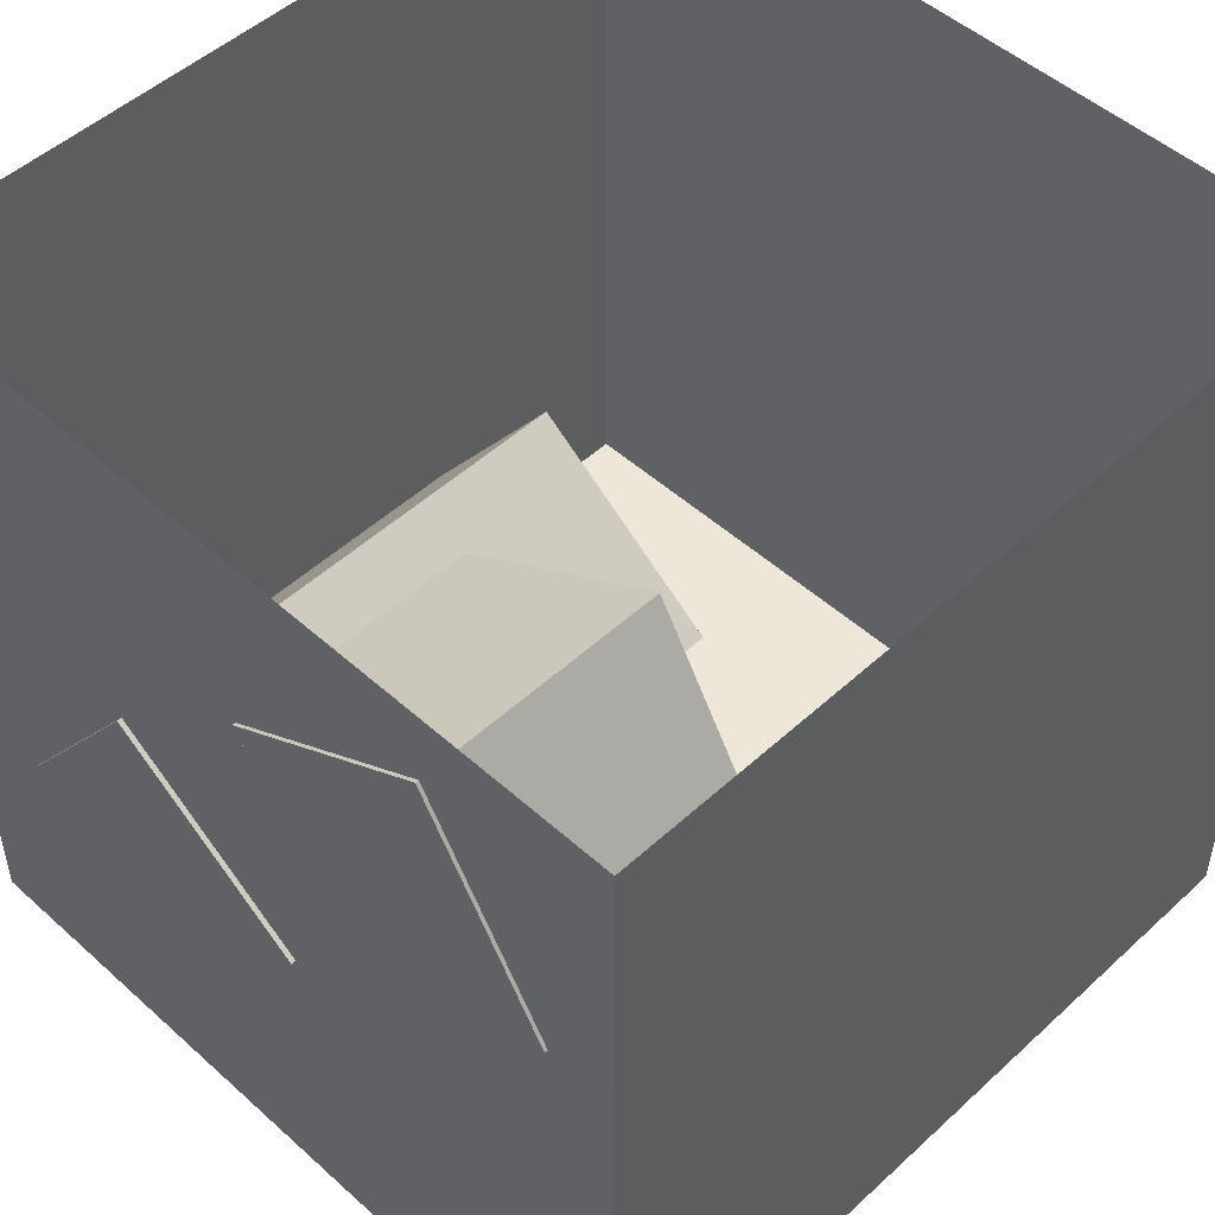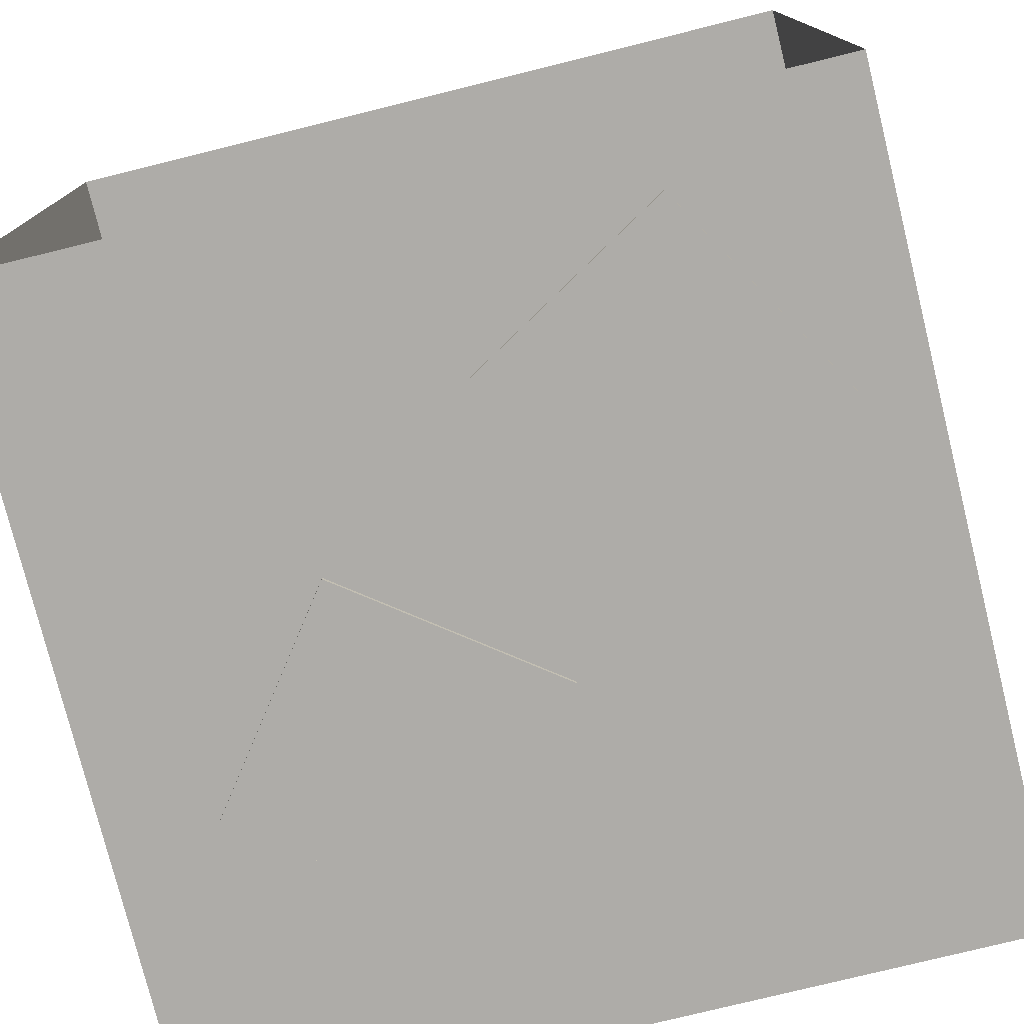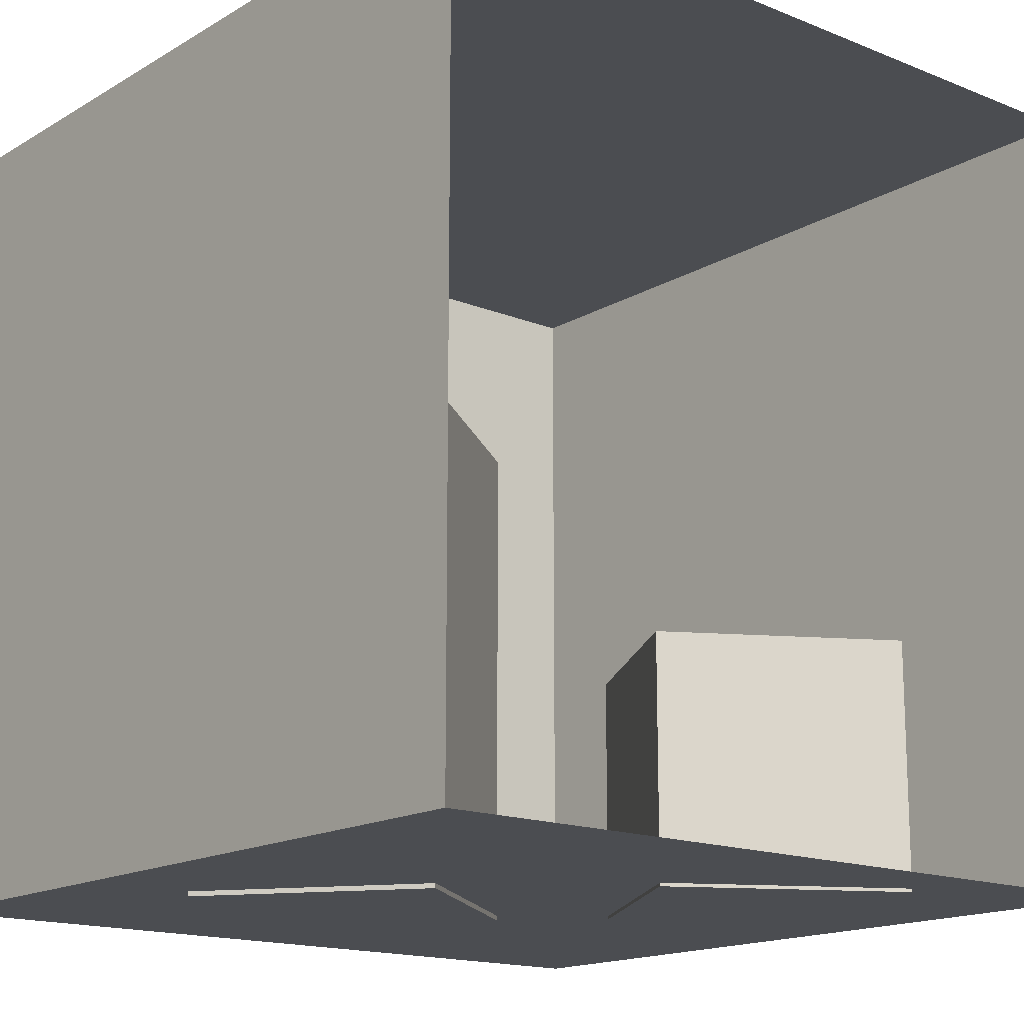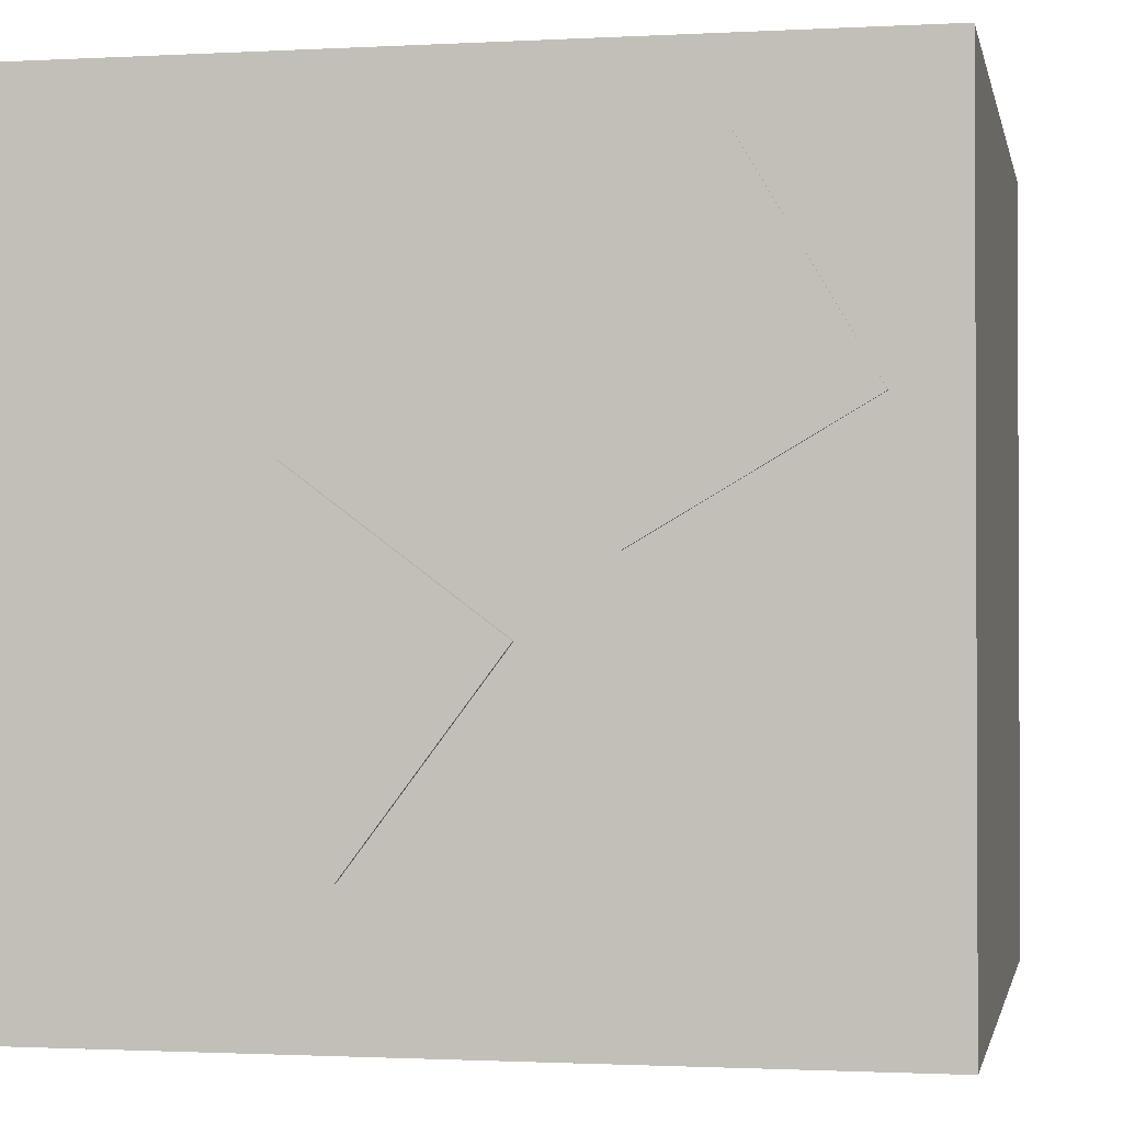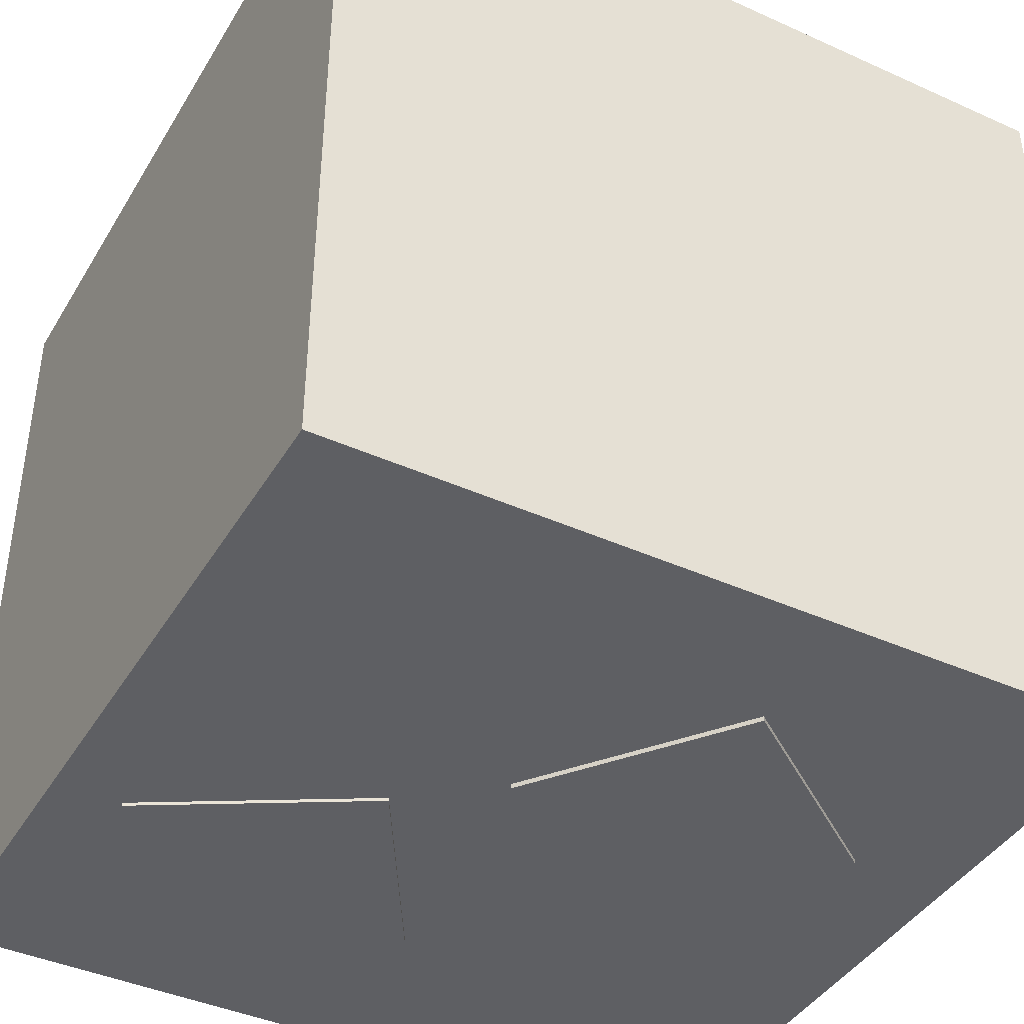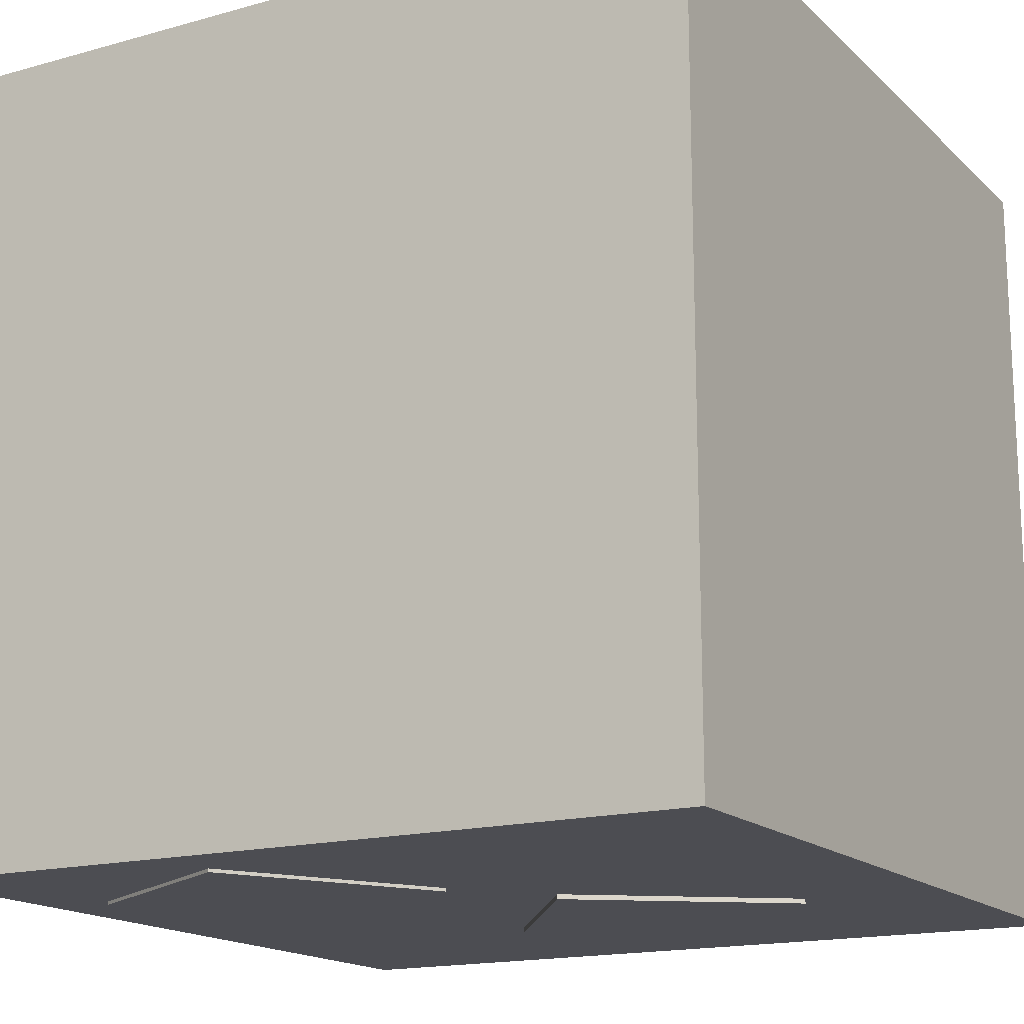
<metadata>
{"format":"obj","ext":"obj","renderer":"f3d","projection":"perspective","resolution":1024,"background":"white","views":[{"elev":49.7,"azim":44.7,"up":"+Z"},{"elev":-77.0,"azim":13.9,"up":"+Y"},{"elev":-16.0,"azim":-39.8,"up":"+Y"},{"elev":-1.4,"azim":11.2,"up":"+Z"},{"elev":-41.6,"azim":151.4,"up":"+Y"},{"elev":-16.4,"azim":119.7,"up":"+Y"}]}
</metadata>
<code>
o Box_small
v 0.01289 -0.008095 0.5138
v 0.3167 -0.008095 -0.003651
v 0.8341 -0.008095 0.3001
v 0.5303 -0.008095 0.8176
v 0.01289 0.5919 0.5138
v 0.3167 0.5919 -0.003651
v 0.8341 0.5919 0.3001
v 0.5303 0.5919 0.8176
f 5 6 2
f 6 7 3
f 7 8 4
f 8 5 1
f 1 2 3
f 8 7 6
f 1 5 2
f 2 6 3
f 3 7 4
f 4 8 1
f 4 1 3
f 5 8 6
o Box_tall
v -0.3784 -0.01158 0.1797
v -0.7384 -0.01158 -0.3003
v -0.2584 -0.01158 -0.6603
v 0.1016 -0.01158 -0.1803
v -0.3784 1.188 0.1797
v -0.7384 1.188 -0.3003
v -0.2584 1.188 -0.6603
v 0.1016 1.188 -0.1803
f 13 14 10
f 14 15 11
f 15 16 12
f 16 13 9
f 9 10 11
f 16 15 14
f 9 13 10
f 10 14 11
f 11 15 12
f 12 16 9
f 12 9 11
f 13 16 14
o Walls
v 1 0 1
v -1 0 1
v -1 0 -1
v 1 0 -1
v 1 2 1
v -1 2 1
v -1 2 -1
v 1 2 -1
f 17 19 18
f 21 22 24
f 19 24 23
f 20 19 17
f 20 24 19
f 24 22 23
f 18 19 22
f 22 19 23
f 21 20 17
f 24 20 21

</code>
